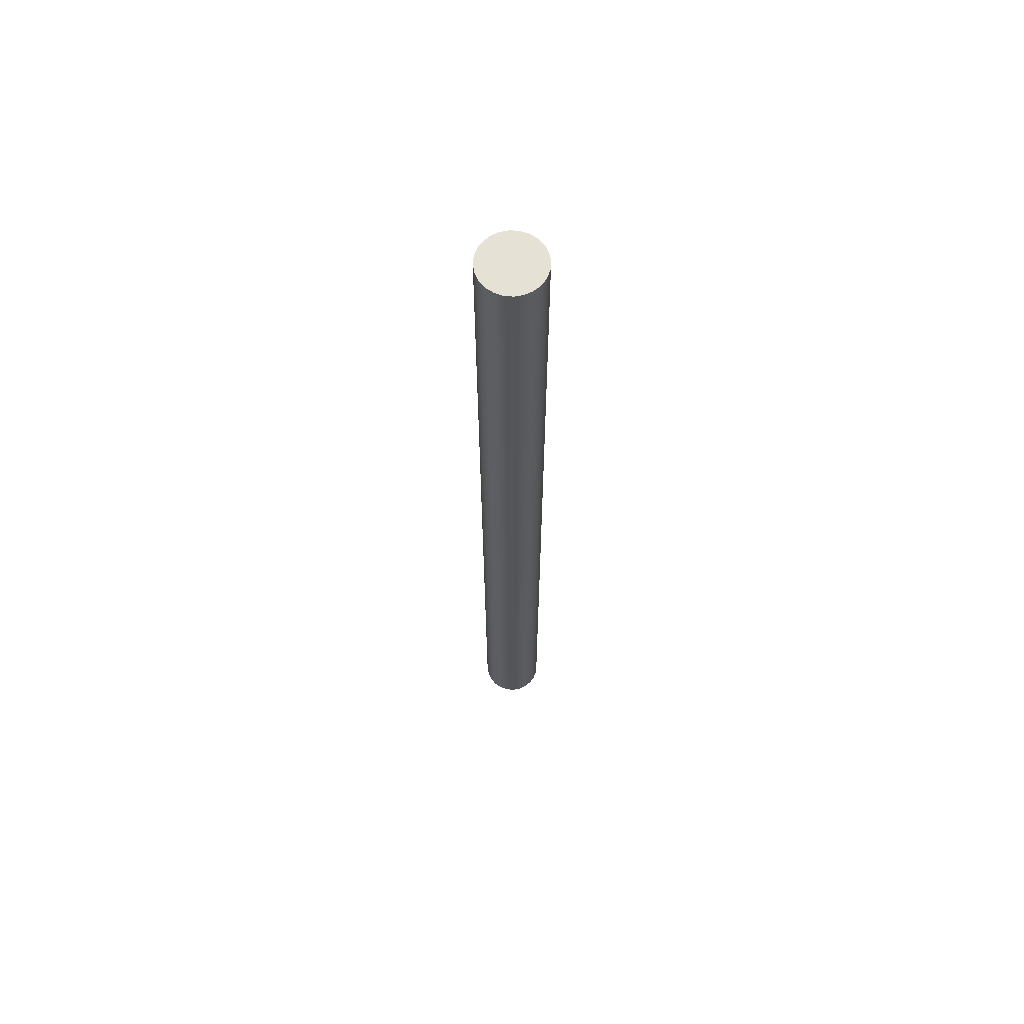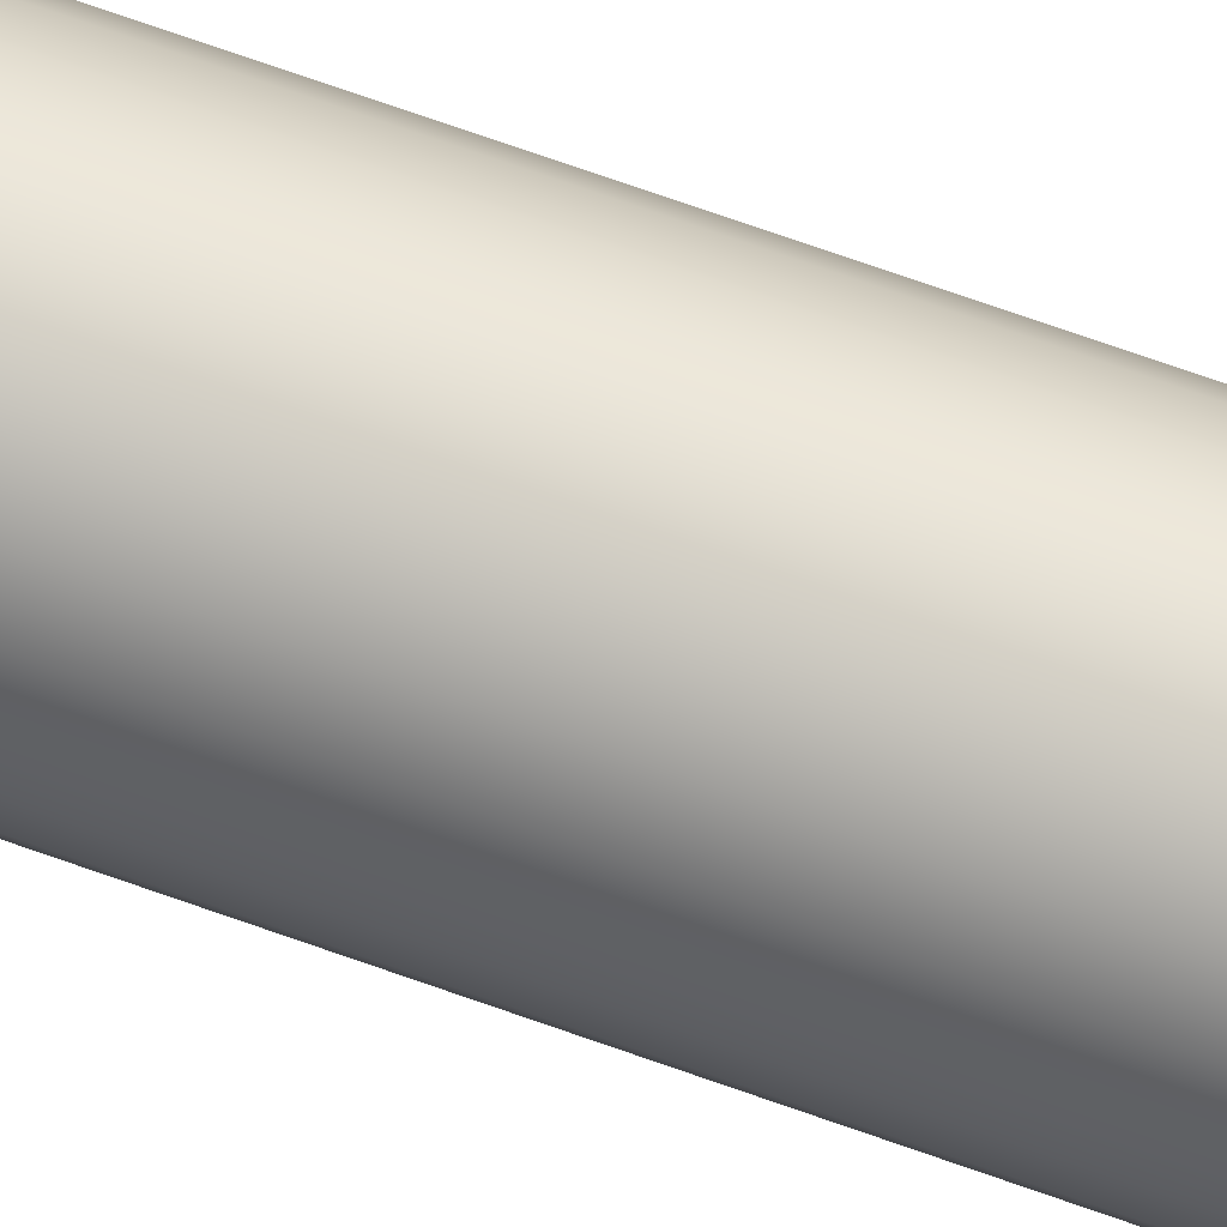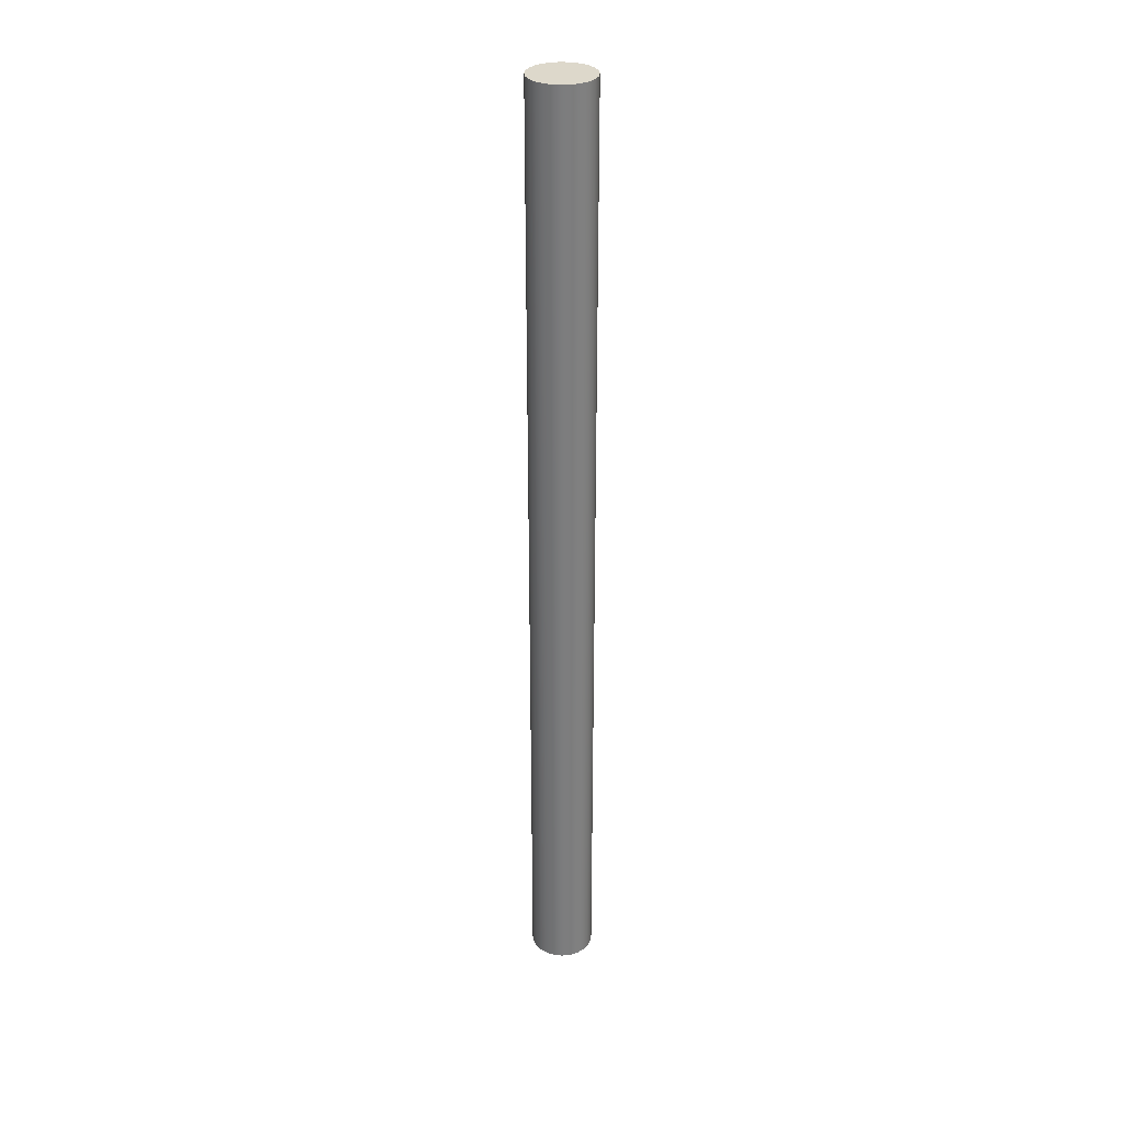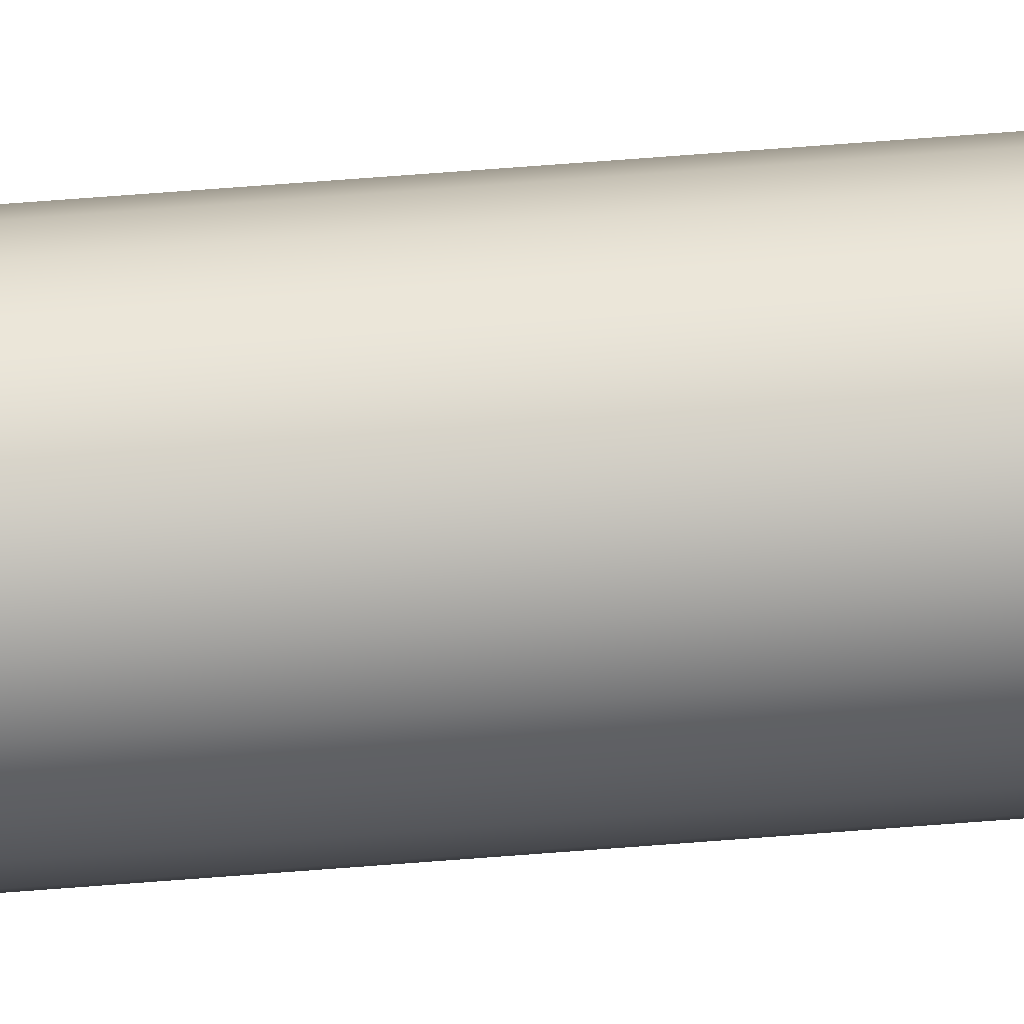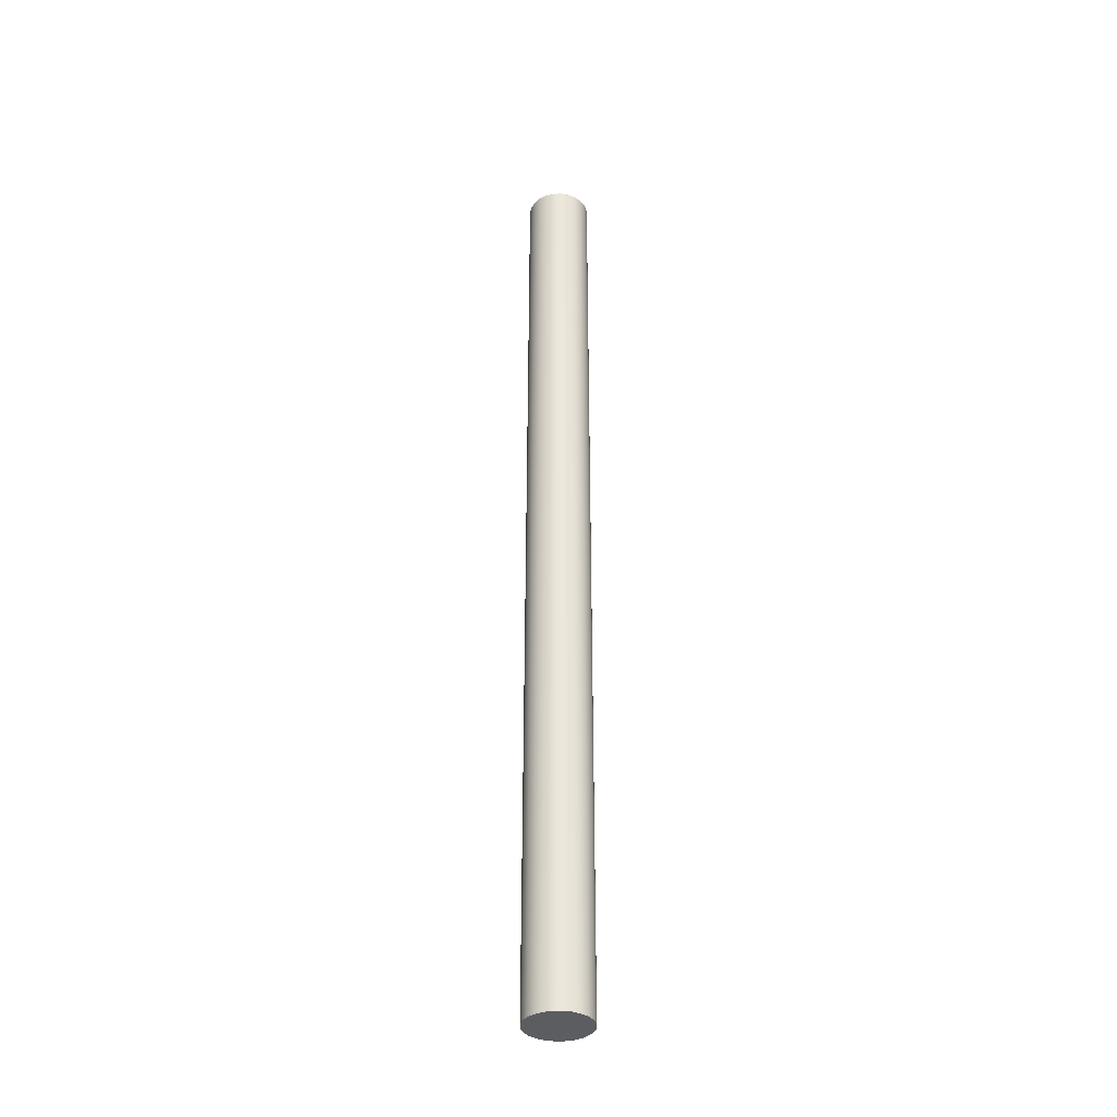
<metadata>
{"format":"obj","ext":"obj","renderer":"f3d","projection":"perspective","resolution":1024,"background":"white","views":[{"elev":65.0,"azim":-107.9,"up":"+Y"},{"elev":61.8,"azim":-69.1,"up":"+Z"},{"elev":31.3,"azim":44.2,"up":"+Y"},{"elev":63.7,"azim":-94.6,"up":"+Z"},{"elev":-36.4,"azim":24.9,"up":"+Y"}]}
</metadata>
<code>
o Group5/mesh56/mesh56-geometry#mesh56-geometry
v 0.3221 -0.6794 0.03914
v 0.3223 -0.5516 0.04024
v 0.3223 -0.6794 0.04024
v 0.3221 -0.5516 0.03914
v 0.3221 -0.5516 0.04134
v 0.3221 -0.6794 0.04134
v 0.3217 -0.6794 0.03811
v 0.3217 -0.6794 0.04237
v 0.3217 -0.5516 0.03811
v 0.3217 -0.5516 0.04237
v 0.321 -0.6794 0.03723
v 0.321 -0.6794 0.04325
v 0.321 -0.5516 0.04325
v 0.321 -0.5516 0.03723
v 0.3202 -0.5516 0.03655
v 0.3202 -0.6794 0.04393
v 0.3202 -0.6794 0.03655
v 0.3202 -0.5516 0.04393
v 0.3191 -0.5516 0.03612
v 0.3191 -0.6794 0.04436
v 0.3191 -0.6794 0.03612
v 0.3191 -0.5516 0.04436
v 0.318 -0.5516 0.03598
v 0.318 -0.6794 0.0445
v 0.318 -0.6794 0.03598
v 0.318 -0.5516 0.0445
v 0.3169 -0.5516 0.03612
v 0.3169 -0.6794 0.04436
v 0.3169 -0.6794 0.03612
v 0.3169 -0.5516 0.04436
v 0.3159 -0.5516 0.03655
v 0.3159 -0.6794 0.04393
v 0.3159 -0.6794 0.03655
v 0.3159 -0.5516 0.04393
v 0.315 -0.5516 0.03723
v 0.315 -0.6794 0.04325
v 0.315 -0.6794 0.03723
v 0.315 -0.5516 0.04325
v 0.3143 -0.6794 0.03811
v 0.3143 -0.6794 0.04237
v 0.3143 -0.5516 0.04237
v 0.3143 -0.5516 0.03811
v 0.3139 -0.6794 0.03914
v 0.3139 -0.6794 0.04134
v 0.3139 -0.5516 0.04134
v 0.3139 -0.5516 0.03914
v 0.3138 -0.6794 0.04024
v 0.3138 -0.5516 0.04024
f 1 2 3
f 2 1 4
f 3 2 1
f 4 1 2
f 5 3 2
f 2 3 5
f 6 1 3
f 3 1 6
f 7 4 1
f 1 4 7
f 4 5 2
f 2 5 4
f 3 5 6
f 6 5 3
f 8 1 6
f 6 1 8
f 4 7 9
f 9 7 4
f 8 7 1
f 1 7 8
f 9 5 4
f 4 5 9
f 10 6 5
f 5 6 10
f 6 10 8
f 8 10 6
f 11 9 7
f 7 9 11
f 12 7 8
f 8 7 12
f 9 10 5
f 5 10 9
f 13 8 10
f 10 8 13
f 9 11 14
f 14 11 9
f 12 11 7
f 7 11 12
f 8 13 12
f 12 13 8
f 14 10 9
f 9 10 14
f 14 13 10
f 10 13 14
f 11 15 14
f 14 15 11
f 16 11 12
f 12 11 16
f 13 16 12
f 12 16 13
f 15 13 14
f 14 13 15
f 15 11 17
f 17 11 15
f 16 17 11
f 11 17 16
f 16 13 18
f 18 13 16
f 15 18 13
f 13 18 15
f 17 19 15
f 15 19 17
f 20 17 16
f 16 17 20
f 18 20 16
f 16 20 18
f 19 18 15
f 15 18 19
f 19 17 21
f 21 17 19
f 20 21 17
f 17 21 20
f 20 18 22
f 22 18 20
f 19 22 18
f 18 22 19
f 21 23 19
f 19 23 21
f 24 21 20
f 20 21 24
f 22 24 20
f 20 24 22
f 23 22 19
f 19 22 23
f 23 21 25
f 25 21 23
f 24 25 21
f 21 25 24
f 24 22 26
f 26 22 24
f 23 26 22
f 22 26 23
f 25 27 23
f 23 27 25
f 28 25 24
f 24 25 28
f 26 28 24
f 24 28 26
f 27 26 23
f 23 26 27
f 27 25 29
f 29 25 27
f 28 29 25
f 25 29 28
f 28 26 30
f 30 26 28
f 27 30 26
f 26 30 27
f 29 31 27
f 27 31 29
f 32 29 28
f 28 29 32
f 30 32 28
f 28 32 30
f 31 30 27
f 27 30 31
f 31 29 33
f 33 29 31
f 32 33 29
f 29 33 32
f 32 30 34
f 34 30 32
f 31 34 30
f 30 34 31
f 33 35 31
f 31 35 33
f 36 33 32
f 32 33 36
f 34 36 32
f 32 36 34
f 35 34 31
f 31 34 35
f 35 33 37
f 37 33 35
f 36 37 33
f 33 37 36
f 36 34 38
f 38 34 36
f 35 38 34
f 34 38 35
f 39 35 37
f 37 35 39
f 40 37 36
f 36 37 40
f 41 36 38
f 38 36 41
f 42 38 35
f 35 38 42
f 35 39 42
f 42 39 35
f 40 39 37
f 37 39 40
f 36 41 40
f 40 41 36
f 42 41 38
f 38 41 42
f 43 42 39
f 39 42 43
f 44 39 40
f 40 39 44
f 45 40 41
f 41 40 45
f 46 41 42
f 42 41 46
f 42 43 46
f 46 43 42
f 44 43 39
f 39 43 44
f 40 45 44
f 44 45 40
f 46 45 41
f 41 45 46
f 47 46 43
f 43 46 47
f 43 44 47
f 47 44 43
f 48 44 45
f 45 44 48
f 45 46 48
f 48 46 45
f 46 47 48
f 48 47 46
f 44 48 47
f 47 48 44

</code>
